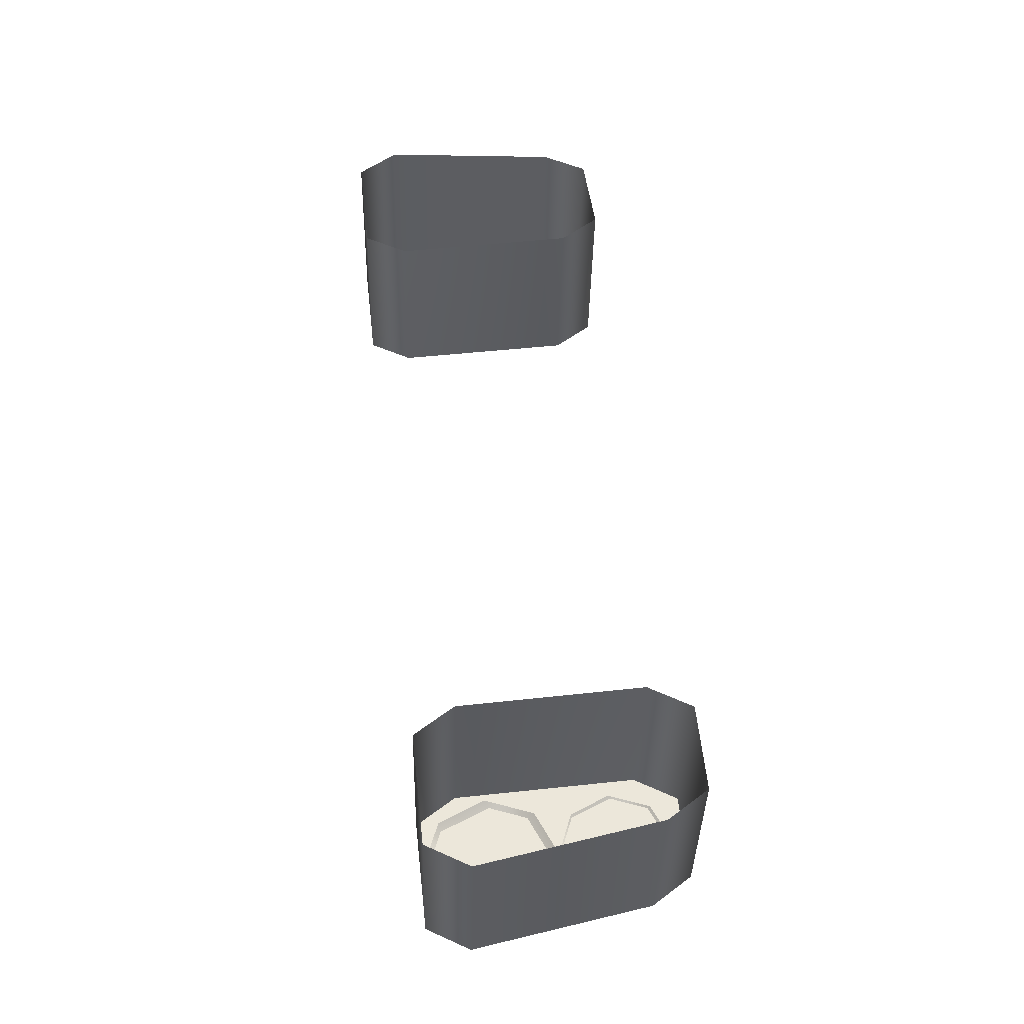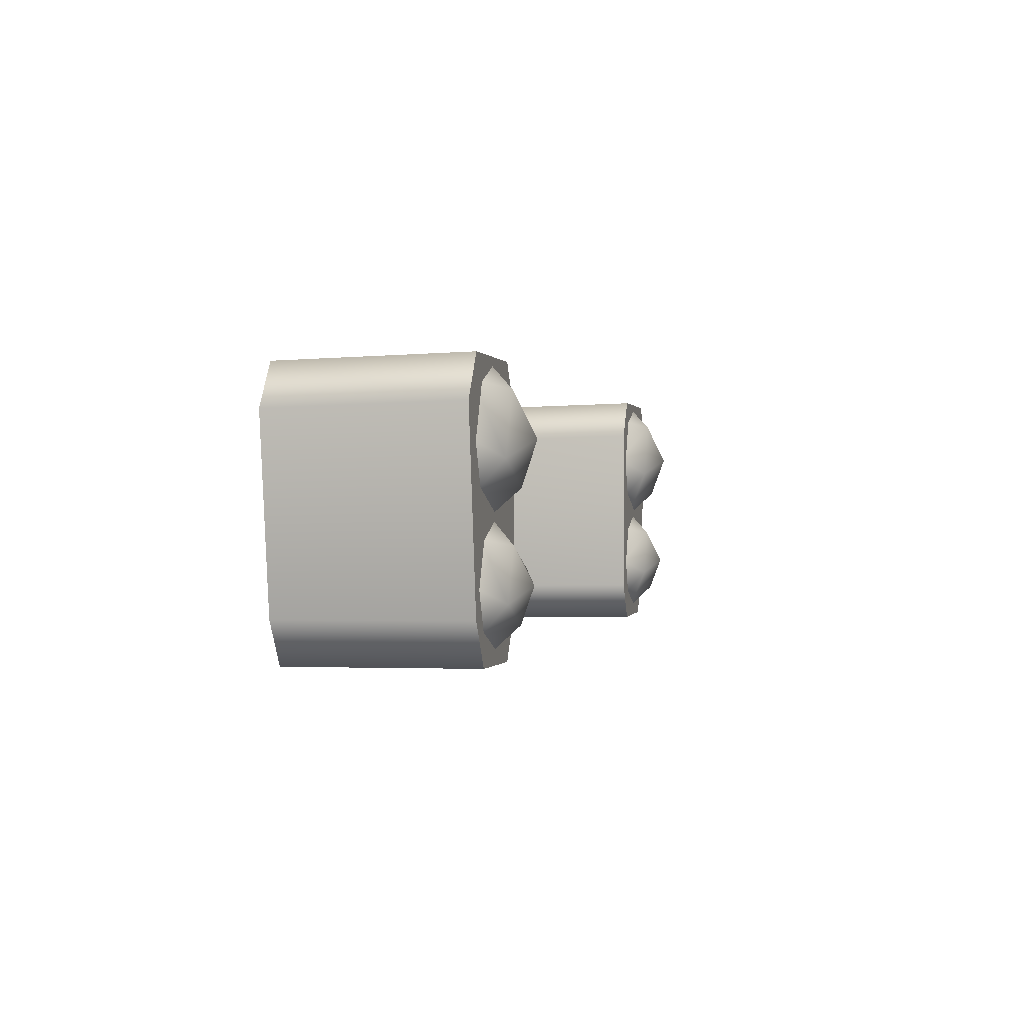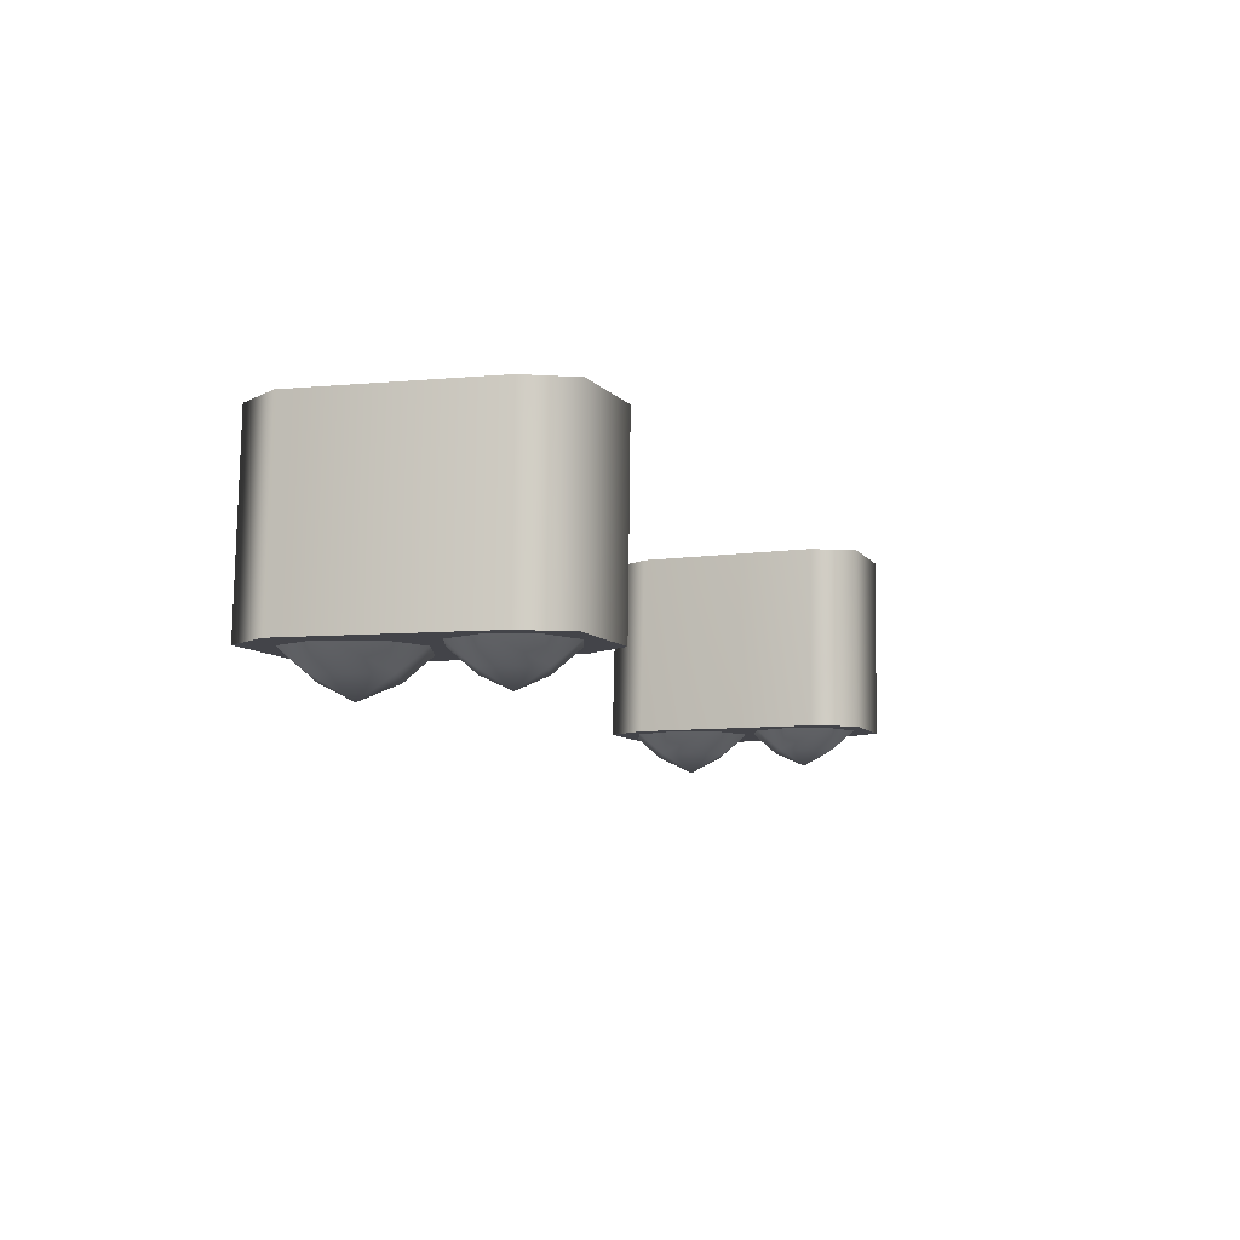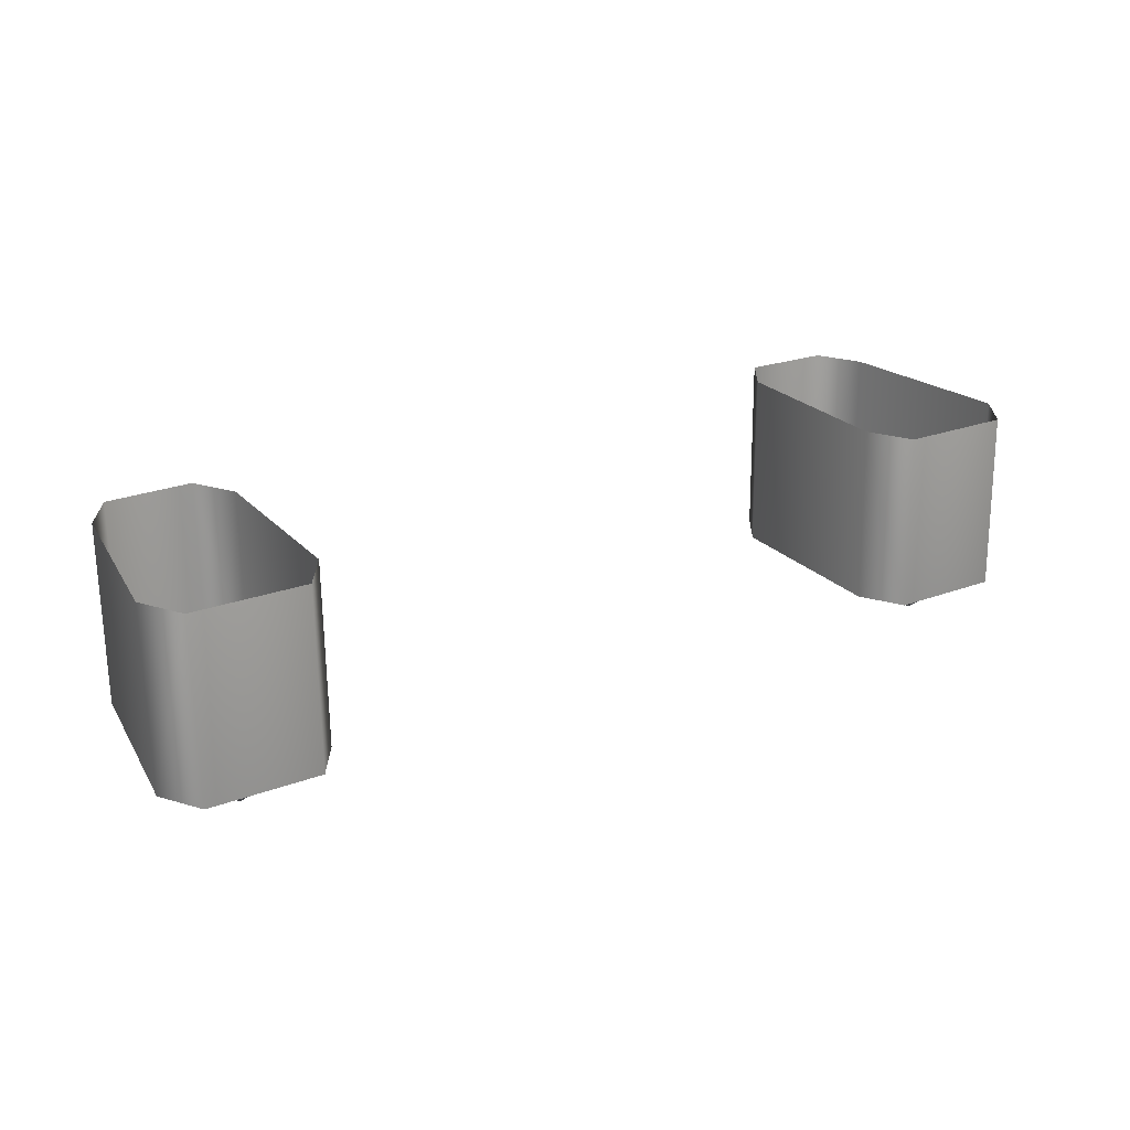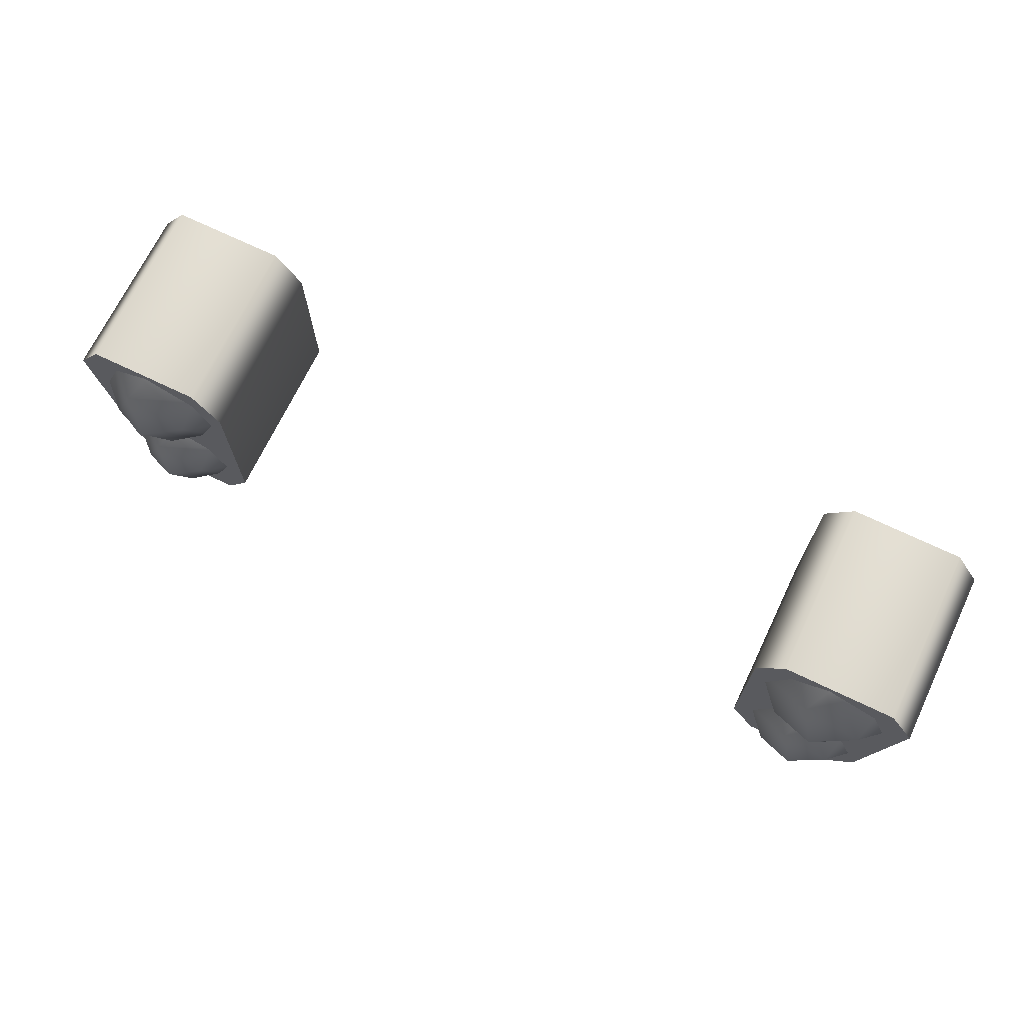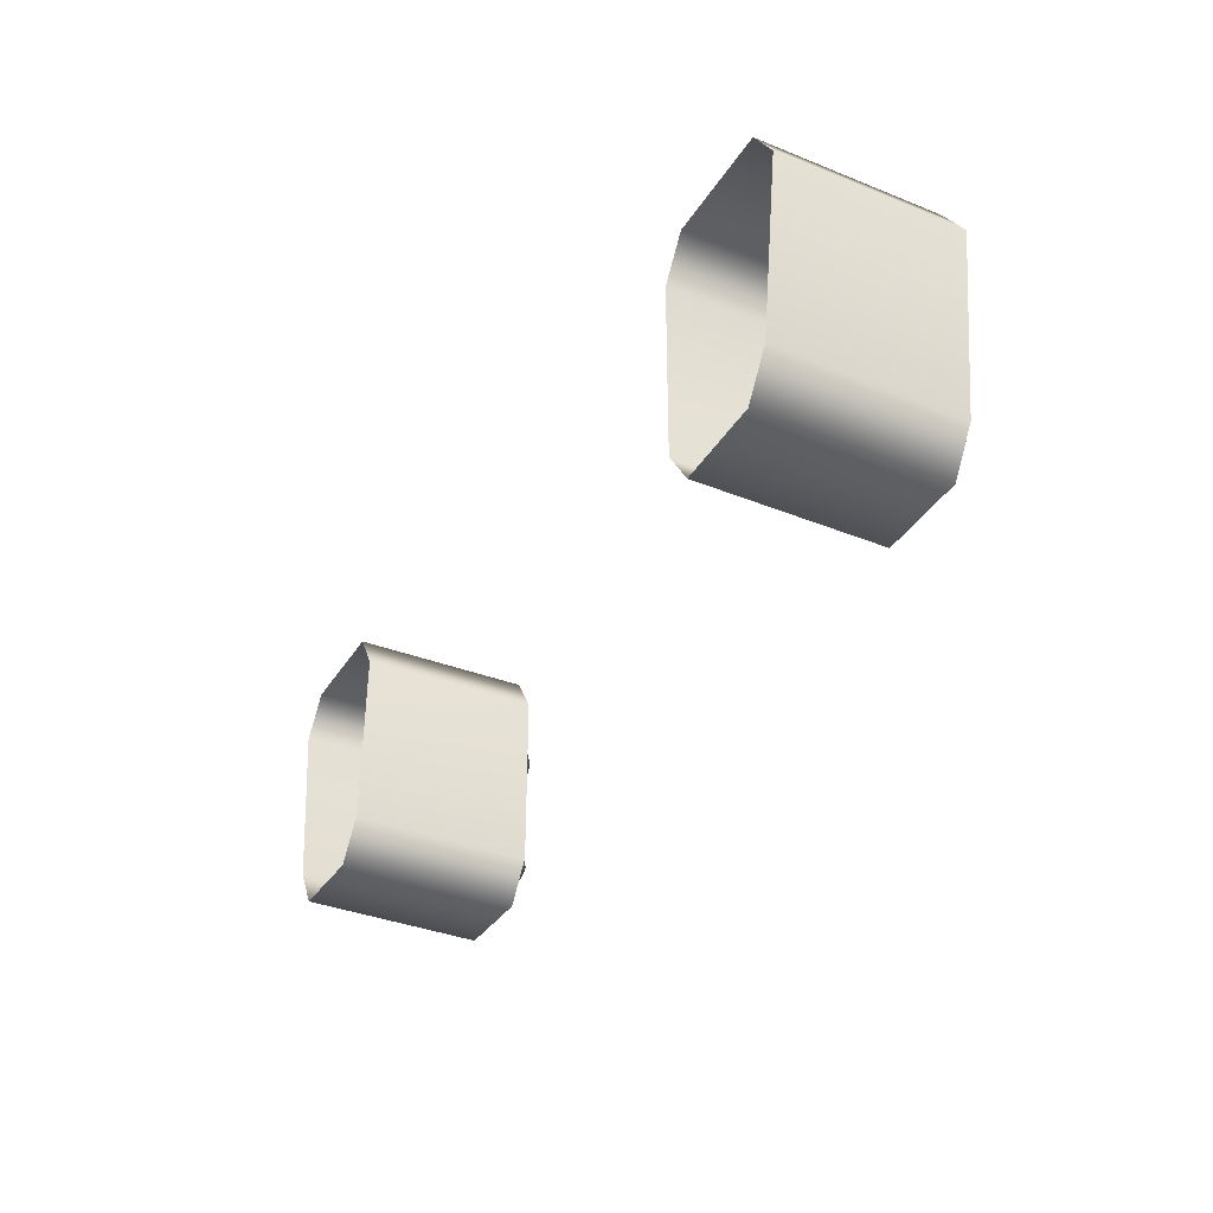
<metadata>
{"format":"obj","ext":"obj","renderer":"f3d","projection":"perspective","resolution":1024,"background":"white","views":[{"elev":53.0,"azim":-96.5,"up":"+Z"},{"elev":0.2,"azim":103.0,"up":"+Y"},{"elev":-8.3,"azim":-69.0,"up":"+Z"},{"elev":24.0,"azim":148.3,"up":"+Z"},{"elev":71.2,"azim":-154.4,"up":"+Y"},{"elev":-36.5,"azim":61.5,"up":"+Y"}]}
</metadata>
<code>
g VoidTurretPlazmaGun_5
v 0.2572 -0.1054 0.08631
v 0.325 -0.1038 0.08631
v 0.325 -0.1023 -0.05595
v 0.2572 -0.1035 -0.05595
v 0.2367 -0.07119 -0.05595
v 0.2367 0.07276 -0.05595
v 0.2367 0.06922 0.08571
v 0.2367 -0.07318 0.08611
v 0.3455 -0.07073 0.08611
v 0.3653 0.06922 0.08571
v 0.3653 0.07276 -0.05595
v 0.3455 -0.06941 -0.05595
v 0.2572 0.1054 -0.05595
v 0.3447 0.1054 -0.05595
v 0.3447 0.1018 0.0855
v 0.2572 0.1018 0.0855
v 0.2367 -0.07119 -0.05595
v 0.2572 -0.1035 -0.05595
v 0.325 -0.1023 -0.05595
v 0.3455 -0.06941 -0.05595
v 0.2572 0.1054 -0.05595
v 0.2572 0.1018 0.0855
v 0.2367 0.07276 -0.05595
v 0.3653 0.07276 -0.05595
v 0.3447 0.1054 -0.05595
v 0.2572 0.1054 -0.05595
v -0.2572 -0.1054 0.08631
v -0.2572 -0.1035 -0.05595
v -0.325 -0.1023 -0.05595
v -0.325 -0.1038 0.08631
v -0.2367 -0.07119 -0.05595
v -0.2367 -0.07318 0.08611
v -0.2367 0.06922 0.08571
v -0.2367 0.07276 -0.05595
v -0.3455 -0.07073 0.08611
v -0.3455 -0.06941 -0.05595
v -0.3653 0.07276 -0.05595
v -0.3653 0.06922 0.08571
v -0.2572 0.1054 -0.05595
v -0.2572 0.1018 0.0855
v -0.3447 0.1018 0.0855
v -0.3447 0.1054 -0.05595
v -0.2367 -0.07119 -0.05595
v -0.3455 -0.06941 -0.05595
v -0.325 -0.1023 -0.05595
v -0.2572 -0.1035 -0.05595
v -0.2572 0.1018 0.0855
v -0.2572 0.1054 -0.05595
v -0.2367 0.07276 -0.05595
v -0.3653 0.07276 -0.05595
v -0.3447 0.1054 -0.05595
v -0.2572 0.1054 -0.05595
v 0.284 0.01719 -0.07212
v 0.2976 0.04997 -0.08631
v 0.2648 0.06354 -0.07212
v 0.3303 0.03639 -0.07212
v 0.3111 0.08274 -0.07212
v 0.2597 0.08788 -0.05134
v 0.244 0.04997 -0.05134
v 0.2597 0.01206 -0.05134
v 0.2976 -0.00364 -0.05134
v 0.3355 0.01206 -0.05134
v 0.3512 0.04997 -0.05134
v 0.3355 0.08788 -0.05134
v 0.2976 0.1036 -0.05134
v 0.2828 -0.07595 -0.07158
v 0.2942 -0.04858 -0.08342
v 0.2668 -0.03725 -0.07158
v 0.3215 -0.05992 -0.07158
v 0.3055 -0.02121 -0.07158
v 0.2625 -0.01693 -0.05423
v 0.2494 -0.04858 -0.05423
v 0.2625 -0.08024 -0.05423
v 0.2942 -0.09335 -0.05423
v 0.3258 -0.08024 -0.05423
v 0.3389 -0.04858 -0.05423
v 0.3258 -0.01693 -0.05423
v 0.2942 -0.003807 -0.05423
v -0.2668 -0.05992 -0.07158
v -0.2828 -0.02121 -0.07158
v -0.2942 -0.04858 -0.08342
v -0.3055 -0.07595 -0.07158
v -0.3215 -0.03725 -0.07158
v -0.2494 -0.04858 -0.05423
v -0.2625 -0.01693 -0.05423
v -0.2625 -0.08024 -0.05423
v -0.2942 -0.09335 -0.05423
v -0.3258 -0.08024 -0.05423
v -0.3389 -0.04858 -0.05423
v -0.3258 -0.01693 -0.05423
v -0.2942 -0.003807 -0.05423
v -0.2648 0.03639 -0.07212
v -0.284 0.08274 -0.07212
v -0.2976 0.04997 -0.08631
v -0.3111 0.01719 -0.07212
v -0.3303 0.06354 -0.07212
v -0.244 0.04997 -0.05134
v -0.2597 0.08788 -0.05134
v -0.2597 0.01206 -0.05134
v -0.2976 -0.00364 -0.05134
v -0.3355 0.01206 -0.05134
v -0.3512 0.04997 -0.05134
v -0.3355 0.08788 -0.05134
v -0.2976 0.1036 -0.05134
g VoidTurretPlazmaGun_5_0
f 3 2 1
f 4 3 1
f 7 6 5
f 8 7 5
f 11 10 9
f 12 11 9
f 15 14 13
f 16 15 13
f 19 18 17
f 20 19 17
f 21 6 7
f 22 21 7
f 5 4 1
f 8 5 1
f 11 14 15
f 10 11 15
f 3 12 9
f 2 3 9
f 20 17 23
f 24 20 23
f 23 26 25
f 24 23 25
f 29 28 27
f 30 29 27
f 33 32 31
f 34 33 31
f 37 36 35
f 38 37 35
f 41 40 39
f 42 41 39
f 45 44 43
f 46 45 43
f 48 47 33
f 34 48 33
f 31 32 27
f 28 31 27
f 37 38 41
f 42 37 41
f 29 30 35
f 36 29 35
f 44 50 49
f 43 44 49
f 49 50 51
f 52 49 51
f 55 54 53
f 53 54 56
f 56 54 57
f 57 54 55
f 59 58 55
f 60 59 55
f 53 60 55
f 61 60 53
f 62 61 53
f 56 62 53
f 63 62 56
f 64 63 56
f 57 64 56
f 65 64 57
f 58 65 57
f 55 58 57
f 68 67 66
f 66 67 69
f 69 67 70
f 70 67 68
f 72 71 68
f 73 72 68
f 66 73 68
f 74 73 66
f 75 74 66
f 69 75 66
f 76 75 69
f 77 76 69
f 70 77 69
f 78 77 70
f 71 78 70
f 68 71 70
f 81 80 79
f 81 79 82
f 81 82 83
f 81 83 80
f 84 79 80
f 85 84 80
f 84 86 79
f 87 82 79
f 86 87 79
f 87 88 82
f 89 83 82
f 88 89 82
f 89 90 83
f 91 80 83
f 90 91 83
f 91 85 80
f 94 93 92
f 94 92 95
f 94 95 96
f 94 96 93
f 97 92 93
f 98 97 93
f 97 99 92
f 100 95 92
f 99 100 92
f 100 101 95
f 102 96 95
f 101 102 95
f 102 103 96
f 104 93 96
f 103 104 96
f 104 98 93

</code>
